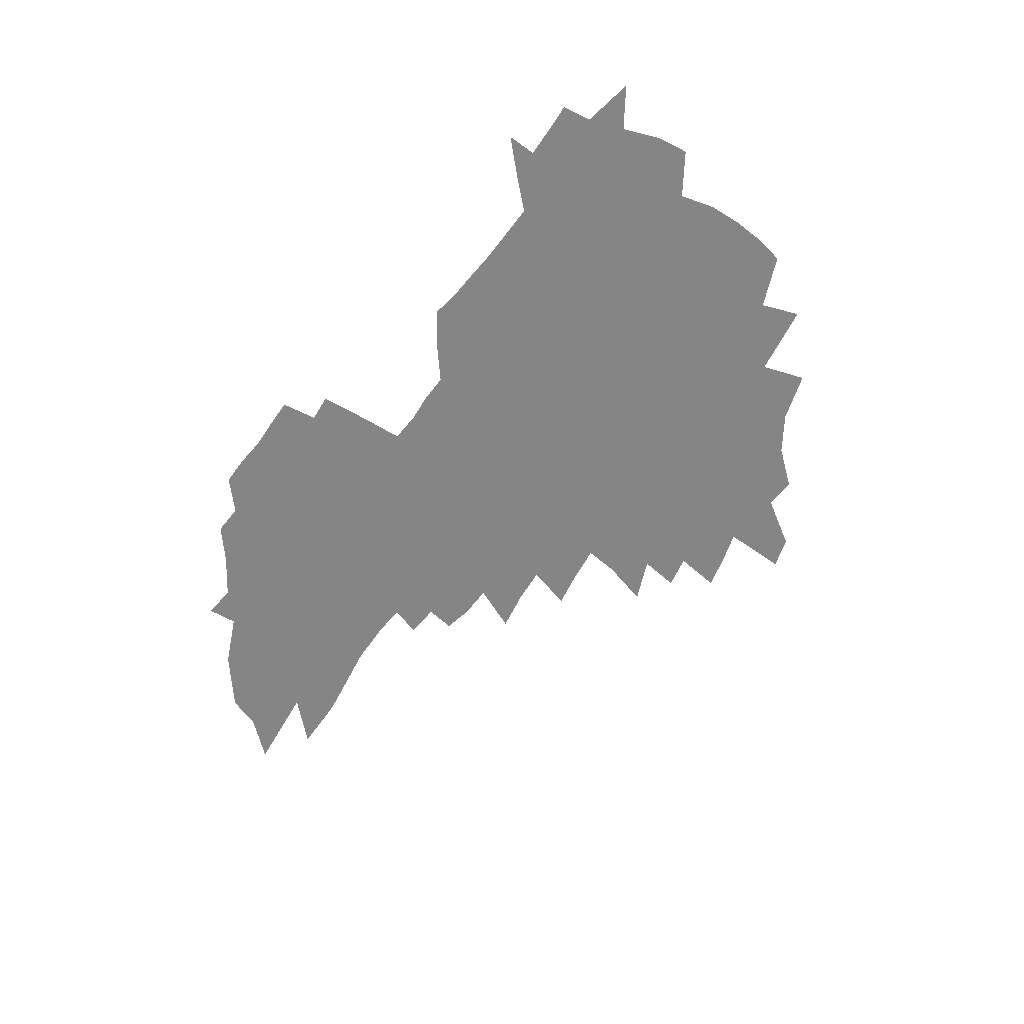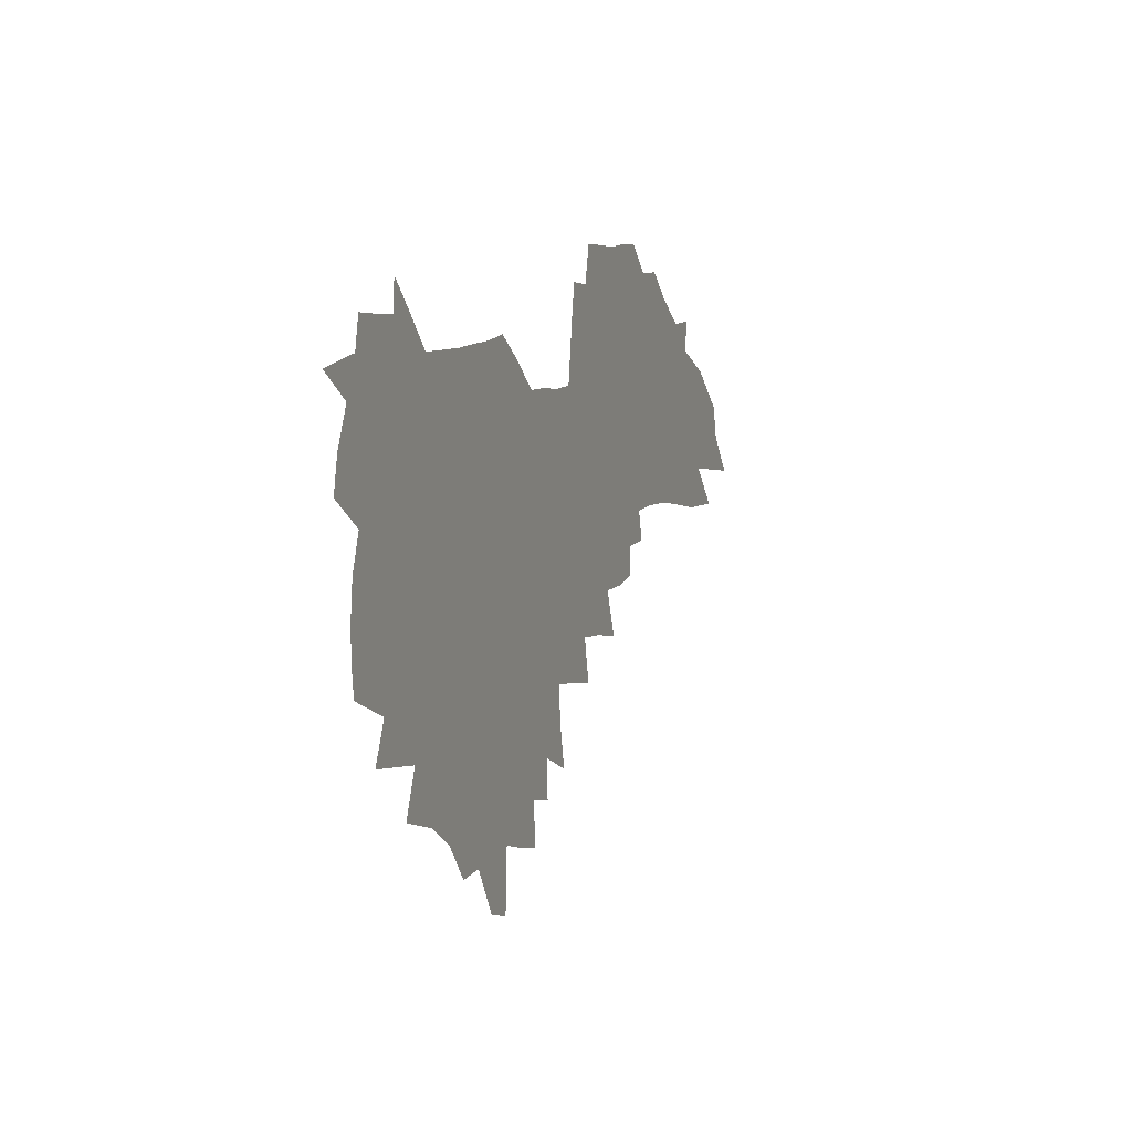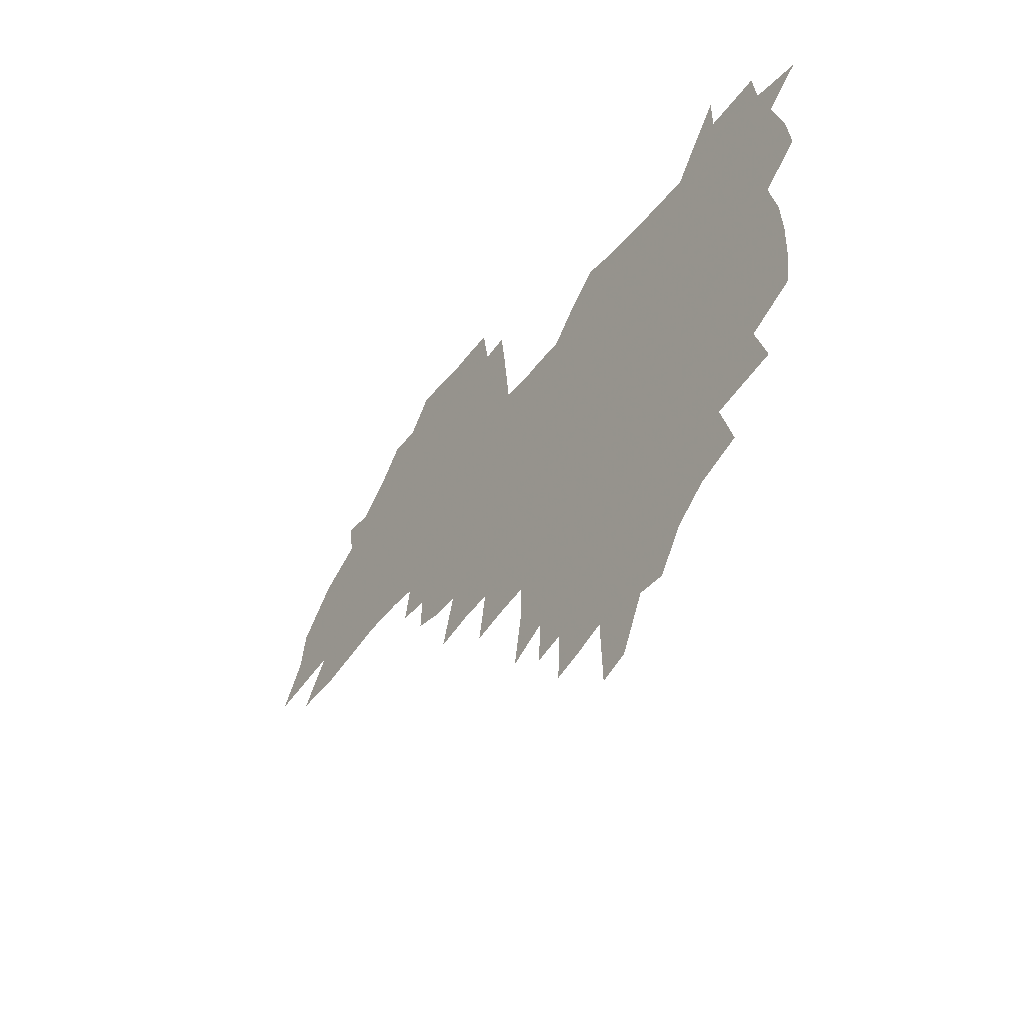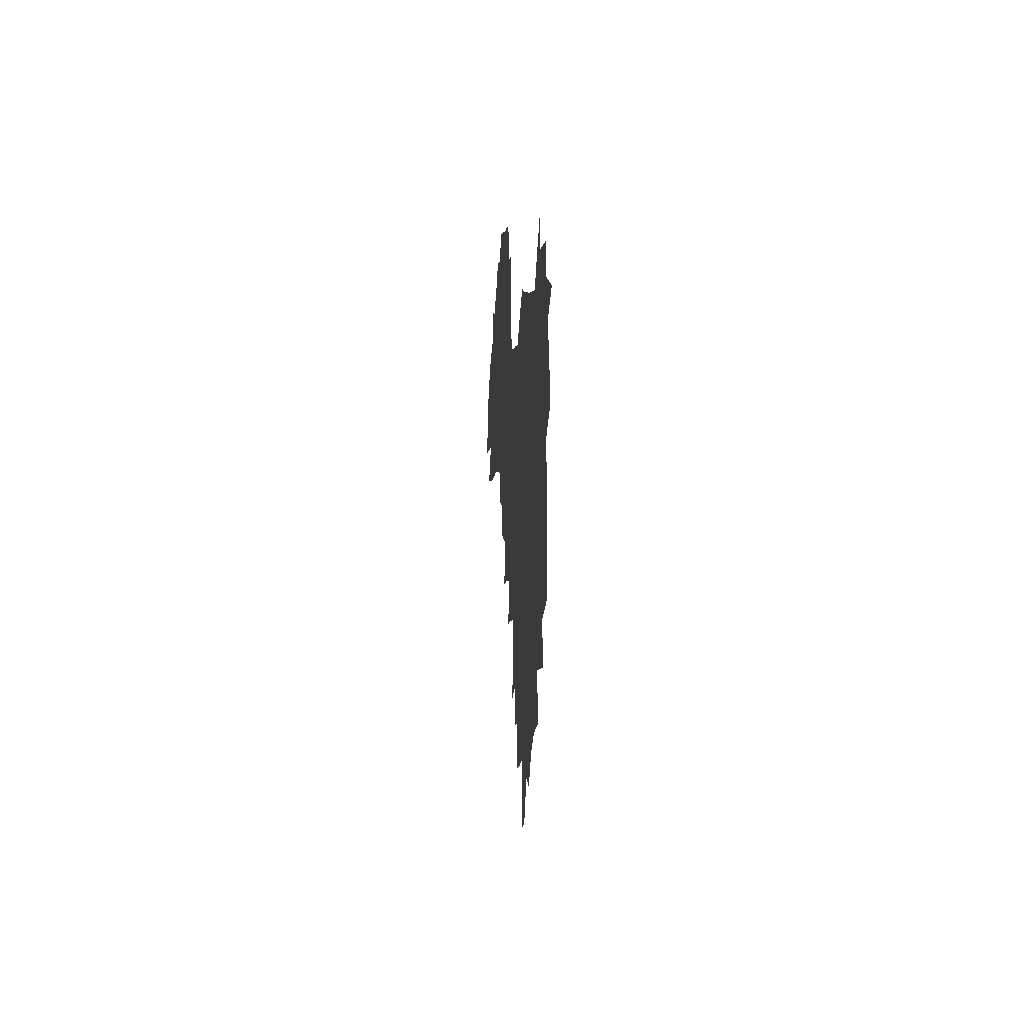
<metadata>
{"format":"obj","ext":"obj","renderer":"f3d","projection":"perspective","resolution":1024,"background":"white","views":[{"elev":-61.9,"azim":-129.0,"up":"+Z"},{"elev":10.7,"azim":-68.2,"up":"+Y"},{"elev":-39.3,"azim":-124.3,"up":"+Y"},{"elev":5.8,"azim":-93.8,"up":"+Y"}]}
</metadata>
<code>
v 205.1 266.2 0
v 211.7 220.8 0
v 215 236.3 0
v 222.7 253 0
v 229.9 269.5 0
v 232.9 283.4 0
v 224.4 145.5 0
v 222.7 160.1 0
v 222.9 175.1 0
v 224.7 190.5 0
v 230.4 206.8 0
v 233.9 222.2 0
v 235.7 237.3 0
v 239.6 252.7 0
v 244 268 0
v 246.7 281.9 0
v 240.4 116 0
v 248.3 133.9 0
v 250.8 149 0
v 250.2 163.1 0
v 247.4 177.3 0
v 247.2 192.1 0
v 248.1 206.9 0
v 252.4 222.5 0
v 252.6 237.1 0
v 254.5 251.8 0
v 257.1 266.1 0
v 261 280.6 0
v 261.7 294.7 0
v 265.7 88.55 0
v 273.9 109 0
v 273.7 123.5 0
v 278.8 139.6 0
v 281 153.3 0
v 275.8 165.9 0
v 270.3 179.3 0
v 265.6 193.2 0
v 267.7 207.8 0
v 269.5 222.4 0
v 269.8 236.8 0
v 271.4 251.3 0
v 273.5 265.7 0
v 275.1 279.6 0
v 288.2 80.1 0
v 293.5 98.96 0
v 293.6 113 0
v 294.3 127.3 0
v 296.2 141.9 0
v 295.1 154.7 0
v 296.2 167.9 0
v 291.2 180.8 0
v 287.3 194.4 0
v 286.2 208.3 0
v 284.5 222.4 0
v 285.6 236.5 0
v 286.1 250.7 0
v 287.6 264.8 0
v 304.8 67.82 0
v 308.1 86.59 0
v 307.8 100.1 0
v 308.9 115 0
v 309.8 129.2 0
v 311.3 143.5 0
v 310.1 155.9 0
v 311.4 169.2 0
v 310.7 181.7 0
v 306.5 195 0
v 305.5 208.4 0
v 303.9 222.2 0
v 302.3 236.2 0
v 302.6 250.1 0
v 302.8 264.2 0
v 317.6 49.96 0
v 321 71.77 0
v 322 87.46 0
v 322.5 101.9 0
v 323 116.2 0
v 323.8 130.3 0
v 325.6 145.1 0
v 326.2 157.9 0
v 325 170 0
v 324.4 182.6 0
v 323.8 195.4 0
v 322 208.5 0
v 321.9 221.7 0
v 319.7 235.6 0
v 318.5 249.6 0
v 318 263.6 0
v 332.4 50.11 0
v 335.2 73.12 0
v 336 88.8 0
v 336.2 102.8 0
v 337.6 118.5 0
v 337.7 131.6 0
v 337.9 144.6 0
v 338 157.7 0
v 338.8 171.1 0
v 338.2 183.2 0
v 337.4 195.7 0
v 336 208.8 0
v 335.3 222.1 0
v 334.6 235.5 0
v 333.9 249 0
v 332.1 263.9 0
v 345.3 26.35 0
v 347.5 53.46 0
v 348.5 72.24 0
v 349.2 89.06 0
v 349.4 102.9 0
v 350.1 118.4 0
v 350.2 130.8 0
v 350.6 144.9 0
v 350.8 158.5 0
v 350.8 171.5 0
v 350.6 183.5 0
v 349.9 196.2 0
v 349.2 209.2 0
v 348.3 222.4 0
v 348.4 235.6 0
v 347.4 249.2 0
v 346.1 264 0
v 359.9 20.98 0
v 361.6 51.54 0
v 362.4 68.07 0
v 362.4 87.08 0
v 362.6 102.6 0
v 362.8 117.2 0
v 363.1 130.9 0
v 363.3 144.4 0
v 363.4 157.7 0
v 363.4 170.7 0
v 363.1 183.6 0
v 362.7 196.5 0
v 362.3 209.5 0
v 362 222.7 0
v 361.4 236.3 0
v 360.5 250.2 0
v 359.7 265.5 0
v 361 286 0
v 377 45.88 0
v 376.4 66.37 0
v 375.7 86.67 0
v 376 100.8 0
v 376.2 115.2 0
v 376.1 129.8 0
v 376.6 142.9 0
v 376.5 156.6 0
v 376 170.9 0
v 375.8 183.7 0
v 375.7 196.6 0
v 375.4 209.8 0
v 375.2 223.2 0
v 375.4 238.4 0
v 375.2 253.4 0
v 392.4 41.25 0
v 391.2 63.04 0
v 390 82.84 0
v 389.8 98.62 0
v 389.7 113.7 0
v 389.8 127.8 0
v 390.5 141.2 0
v 390.3 155.1 0
v 388.8 170.7 0
v 388.6 183.7 0
v 388.7 196.6 0
v 388.6 209.9 0
v 388.7 223.5 0
v 389.6 239.8 0
v 406.9 58.9 0
v 405.7 78 0
v 404.1 96.38 0
v 404.8 110.6 0
v 404.7 125.2 0
v 405.1 139.3 0
v 404.3 154.1 0
v 403.5 168.7 0
v 402.6 182.9 0
v 402 196.6 0
v 401.9 209.8 0
v 402.1 223.1 0
v 403.3 239.3 0
v 426 67.98 0
v 421.3 90.87 0
v 420.6 107.5 0
v 421.8 121.4 0
v 419.6 138.6 0
v 419 152.9 0
v 417.4 168.3 0
v 416.4 182.4 0
v 415.4 196.5 0
v 415.3 209.8 0
v 415.8 223.2 0
v 417 237.4 0
v 438.2 104.3 0
v 436 122.5 0
v 435.2 137 0
v 433.4 152.4 0
v 431.3 168.2 0
v 430.6 181.8 0
v 428.7 196.6 0
v 429.6 209.7 0
v 429.4 223 0
v 431.3 237.5 0
v 433.2 251.8 0
v 435.5 268.3 0
v 437.7 281.5 0
v 455.6 100.1 0
v 450.9 122.4 0
v 449.5 137.7 0
v 447.4 153.1 0
v 445.5 168.1 0
v 444.4 182 0
v 443 196.1 0
v 443.7 209.3 0
v 443 222.8 0
v 444.7 236.5 0
v 446.5 250.6 0
v 448.9 265.6 0
v 451 279.6 0
v 454.7 296.8 0
v 468.4 120 0
v 464.1 138.4 0
v 461.8 153.6 0
v 459 169.1 0
v 458.1 182.6 0
v 458.1 196 0
v 457 209.6 0
v 455.6 222.4 0
v 459.7 237 0
v 461.7 251.1 0
v 462.4 264.6 0
v 464.6 278.8 0
v 468.6 295.8 0
v 487.7 115.5 0
v 479.7 138.4 0
v 476.6 154.1 0
v 475.2 168.2 0
v 473 182.6 0
v 472.9 196.1 0
v 472.9 209.6 0
v 473 223.2 0
v 475 237.2 0
v 475.5 250.7 0
v 477.6 264.9 0
v 479.7 279.3 0
v 482.3 294.4 0
v 495.7 138 0
v 491.9 154.3 0
v 489.3 168.9 0
v 487.9 182.7 0
v 487.7 196.1 0
v 488.2 209.6 0
v 488.5 223.2 0
v 489.6 237 0
v 490.8 250.8 0
v 493.8 265.6 0
v 494.3 279.1 0
v 497.5 294.9 0
v 509.6 140.1 0
v 508.6 154.1 0
v 504.9 169 0
v 503.9 182.6 0
v 501 196.6 0
v 501.7 209.5 0
v 504.4 223.5 0
v 504.2 237 0
v 505.5 250.7 0
v 508.7 265.6 0
v 507.7 278.7 0
v 511.7 294.1 0
v 524.9 154.3 0
v 521.1 169.2 0
v 520 182.7 0
v 520.1 196.2 0
v 518.2 209.8 0
v 519.2 223.4 0
v 518.2 236.9 0
v 519.7 250.6 0
v 522.1 265.2 0
v 525.2 280.1 0
v 536.1 169.4 0
v 535.6 182.8 0
v 535.3 196.4 0
v 534 210.1 0
v 533.5 223.6 0
v 537.4 237.8 0
v 536.1 251.3 0
v 537.8 265.4 0
v 540.2 279.9 0
v 558.3 167.6 0
v 554.2 182.4 0
v 552 196.4 0
v 551 210.2 0
v 552 224 0
v 554 238.1 0
v 553.7 252 0
v 554.7 266 0
v 598.4 159 0
v 575.7 182 0
v 571.9 196.5 0
v 570.3 210.4 0
v 571 224.4 0
v 569.1 238.5 0
v 571.8 253 0
v 626.1 156.9 0
v 608.5 177.5 0
v 597.3 194.9 0
v 590.7 210.5 0
v 588.3 225 0
v 585.8 239 0
v 588.2 253.4 0
v 651.3 170.4 0
v 636.3 189.8 0
v 632 205.9 0
v 609.5 226.6 0
f 4 5 1
f 11 12 2
f 2 12 3
f 12 13 3
f 3 13 4
f 13 14 4
f 4 14 5
f 14 15 5
f 5 15 6
f 15 16 6
f 18 19 7
f 7 19 8
f 19 20 8
f 8 20 9
f 20 21 9
f 9 21 10
f 21 22 10
f 10 22 11
f 22 23 11
f 11 23 12
f 23 24 12
f 12 24 13
f 24 25 13
f 13 25 14
f 25 26 14
f 14 26 15
f 26 27 15
f 15 27 16
f 27 28 16
f 31 32 17
f 17 32 18
f 32 33 18
f 18 33 19
f 33 34 19
f 19 34 20
f 34 35 20
f 20 35 21
f 35 36 21
f 21 36 22
f 36 37 22
f 22 37 23
f 37 38 23
f 23 38 24
f 38 39 24
f 24 39 25
f 39 40 25
f 25 40 26
f 40 41 26
f 26 41 27
f 41 42 27
f 27 42 28
f 42 43 28
f 28 43 29
f 44 45 30
f 30 45 31
f 45 46 31
f 31 46 32
f 46 47 32
f 32 47 33
f 47 48 33
f 33 48 34
f 48 49 34
f 34 49 35
f 49 50 35
f 35 50 36
f 50 51 36
f 36 51 37
f 51 52 37
f 37 52 38
f 52 53 38
f 38 53 39
f 53 54 39
f 39 54 40
f 54 55 40
f 40 55 41
f 55 56 41
f 41 56 42
f 56 57 42
f 42 57 43
f 58 59 44
f 44 59 45
f 59 60 45
f 45 60 46
f 60 61 46
f 46 61 47
f 61 62 47
f 47 62 48
f 62 63 48
f 48 63 49
f 63 64 49
f 49 64 50
f 64 65 50
f 50 65 51
f 65 66 51
f 51 66 52
f 66 67 52
f 52 67 53
f 67 68 53
f 53 68 54
f 68 69 54
f 54 69 55
f 69 70 55
f 55 70 56
f 70 71 56
f 56 71 57
f 71 72 57
f 73 74 58
f 58 74 59
f 74 75 59
f 59 75 60
f 75 76 60
f 60 76 61
f 76 77 61
f 61 77 62
f 77 78 62
f 62 78 63
f 78 79 63
f 63 79 64
f 79 80 64
f 64 80 65
f 80 81 65
f 65 81 66
f 81 82 66
f 66 82 67
f 82 83 67
f 67 83 68
f 83 84 68
f 68 84 69
f 84 85 69
f 69 85 70
f 85 86 70
f 70 86 71
f 86 87 71
f 71 87 72
f 87 88 72
f 73 89 74
f 89 90 74
f 74 90 75
f 90 91 75
f 75 91 76
f 91 92 76
f 76 92 77
f 92 93 77
f 77 93 78
f 93 94 78
f 78 94 79
f 94 95 79
f 79 95 80
f 95 96 80
f 80 96 81
f 96 97 81
f 81 97 82
f 97 98 82
f 82 98 83
f 98 99 83
f 83 99 84
f 99 100 84
f 84 100 85
f 100 101 85
f 85 101 86
f 101 102 86
f 86 102 87
f 102 103 87
f 87 103 88
f 103 104 88
f 105 106 89
f 89 106 90
f 106 107 90
f 90 107 91
f 107 108 91
f 91 108 92
f 108 109 92
f 92 109 93
f 109 110 93
f 93 110 94
f 110 111 94
f 94 111 95
f 111 112 95
f 95 112 96
f 112 113 96
f 96 113 97
f 113 114 97
f 97 114 98
f 114 115 98
f 98 115 99
f 115 116 99
f 99 116 100
f 116 117 100
f 100 117 101
f 117 118 101
f 101 118 102
f 118 119 102
f 102 119 103
f 119 120 103
f 103 120 104
f 120 121 104
f 105 122 106
f 122 123 106
f 106 123 107
f 123 124 107
f 107 124 108
f 124 125 108
f 108 125 109
f 125 126 109
f 109 126 110
f 126 127 110
f 110 127 111
f 127 128 111
f 111 128 112
f 128 129 112
f 112 129 113
f 129 130 113
f 113 130 114
f 130 131 114
f 114 131 115
f 131 132 115
f 115 132 116
f 132 133 116
f 116 133 117
f 133 134 117
f 117 134 118
f 134 135 118
f 118 135 119
f 135 136 119
f 119 136 120
f 136 137 120
f 120 137 121
f 137 138 121
f 123 140 124
f 140 141 124
f 124 141 125
f 141 142 125
f 125 142 126
f 142 143 126
f 126 143 127
f 143 144 127
f 127 144 128
f 144 145 128
f 128 145 129
f 145 146 129
f 129 146 130
f 146 147 130
f 130 147 131
f 147 148 131
f 131 148 132
f 148 149 132
f 132 149 133
f 149 150 133
f 133 150 134
f 150 151 134
f 134 151 135
f 151 152 135
f 135 152 136
f 152 153 136
f 136 153 137
f 153 154 137
f 137 154 138
f 140 155 141
f 155 156 141
f 141 156 142
f 156 157 142
f 142 157 143
f 157 158 143
f 143 158 144
f 158 159 144
f 144 159 145
f 159 160 145
f 145 160 146
f 160 161 146
f 146 161 147
f 161 162 147
f 147 162 148
f 162 163 148
f 148 163 149
f 163 164 149
f 149 164 150
f 164 165 150
f 150 165 151
f 165 166 151
f 151 166 152
f 166 167 152
f 152 167 153
f 167 168 153
f 153 168 154
f 156 169 157
f 169 170 157
f 157 170 158
f 170 171 158
f 158 171 159
f 171 172 159
f 159 172 160
f 172 173 160
f 160 173 161
f 173 174 161
f 161 174 162
f 174 175 162
f 162 175 163
f 175 176 163
f 163 176 164
f 176 177 164
f 164 177 165
f 177 178 165
f 165 178 166
f 178 179 166
f 166 179 167
f 179 180 167
f 167 180 168
f 180 181 168
f 170 182 171
f 182 183 171
f 171 183 172
f 183 184 172
f 172 184 173
f 184 185 173
f 173 185 174
f 185 186 174
f 174 186 175
f 186 187 175
f 175 187 176
f 187 188 176
f 176 188 177
f 188 189 177
f 177 189 178
f 189 190 178
f 178 190 179
f 190 191 179
f 179 191 180
f 191 192 180
f 180 192 181
f 192 193 181
f 184 194 185
f 194 195 185
f 185 195 186
f 195 196 186
f 186 196 187
f 196 197 187
f 187 197 188
f 197 198 188
f 188 198 189
f 198 199 189
f 189 199 190
f 199 200 190
f 190 200 191
f 200 201 191
f 191 201 192
f 201 202 192
f 192 202 193
f 202 203 193
f 194 207 195
f 207 208 195
f 195 208 196
f 208 209 196
f 196 209 197
f 209 210 197
f 197 210 198
f 210 211 198
f 198 211 199
f 211 212 199
f 199 212 200
f 212 213 200
f 200 213 201
f 213 214 201
f 201 214 202
f 214 215 202
f 202 215 203
f 215 216 203
f 203 216 204
f 216 217 204
f 204 217 205
f 217 218 205
f 205 218 206
f 218 219 206
f 208 221 209
f 221 222 209
f 209 222 210
f 222 223 210
f 210 223 211
f 223 224 211
f 211 224 212
f 224 225 212
f 212 225 213
f 225 226 213
f 213 226 214
f 226 227 214
f 214 227 215
f 227 228 215
f 215 228 216
f 228 229 216
f 216 229 217
f 229 230 217
f 217 230 218
f 230 231 218
f 218 231 219
f 231 232 219
f 219 232 220
f 232 233 220
f 221 234 222
f 234 235 222
f 222 235 223
f 235 236 223
f 223 236 224
f 236 237 224
f 224 237 225
f 237 238 225
f 225 238 226
f 238 239 226
f 226 239 227
f 239 240 227
f 227 240 228
f 240 241 228
f 228 241 229
f 241 242 229
f 229 242 230
f 242 243 230
f 230 243 231
f 243 244 231
f 231 244 232
f 244 245 232
f 232 245 233
f 245 246 233
f 235 247 236
f 247 248 236
f 236 248 237
f 248 249 237
f 237 249 238
f 249 250 238
f 238 250 239
f 250 251 239
f 239 251 240
f 251 252 240
f 240 252 241
f 252 253 241
f 241 253 242
f 253 254 242
f 242 254 243
f 254 255 243
f 243 255 244
f 255 256 244
f 244 256 245
f 256 257 245
f 245 257 246
f 257 258 246
f 247 259 248
f 259 260 248
f 248 260 249
f 260 261 249
f 249 261 250
f 261 262 250
f 250 262 251
f 262 263 251
f 251 263 252
f 263 264 252
f 252 264 253
f 264 265 253
f 253 265 254
f 265 266 254
f 254 266 255
f 266 267 255
f 255 267 256
f 267 268 256
f 256 268 257
f 268 269 257
f 257 269 258
f 269 270 258
f 260 271 261
f 271 272 261
f 261 272 262
f 272 273 262
f 262 273 263
f 273 274 263
f 263 274 264
f 274 275 264
f 264 275 265
f 275 276 265
f 265 276 266
f 276 277 266
f 266 277 267
f 277 278 267
f 267 278 268
f 278 279 268
f 268 279 269
f 279 280 269
f 269 280 270
f 272 281 273
f 281 282 273
f 273 282 274
f 282 283 274
f 274 283 275
f 283 284 275
f 275 284 276
f 284 285 276
f 276 285 277
f 285 286 277
f 277 286 278
f 286 287 278
f 278 287 279
f 287 288 279
f 279 288 280
f 288 289 280
f 281 290 282
f 290 291 282
f 282 291 283
f 291 292 283
f 283 292 284
f 292 293 284
f 284 293 285
f 293 294 285
f 285 294 286
f 294 295 286
f 286 295 287
f 295 296 287
f 287 296 288
f 296 297 288
f 288 297 289
f 290 298 291
f 298 299 291
f 291 299 292
f 299 300 292
f 292 300 293
f 300 301 293
f 293 301 294
f 301 302 294
f 294 302 295
f 302 303 295
f 295 303 296
f 303 304 296
f 296 304 297
f 298 305 299
f 305 306 299
f 299 306 300
f 306 307 300
f 300 307 301
f 307 308 301
f 301 308 302
f 308 309 302
f 302 309 303
f 309 310 303
f 303 310 304
f 310 311 304
f 306 312 307
f 312 313 307
f 307 313 308
f 313 314 308
f 308 314 309
f 314 315 309
f 309 315 310

</code>
